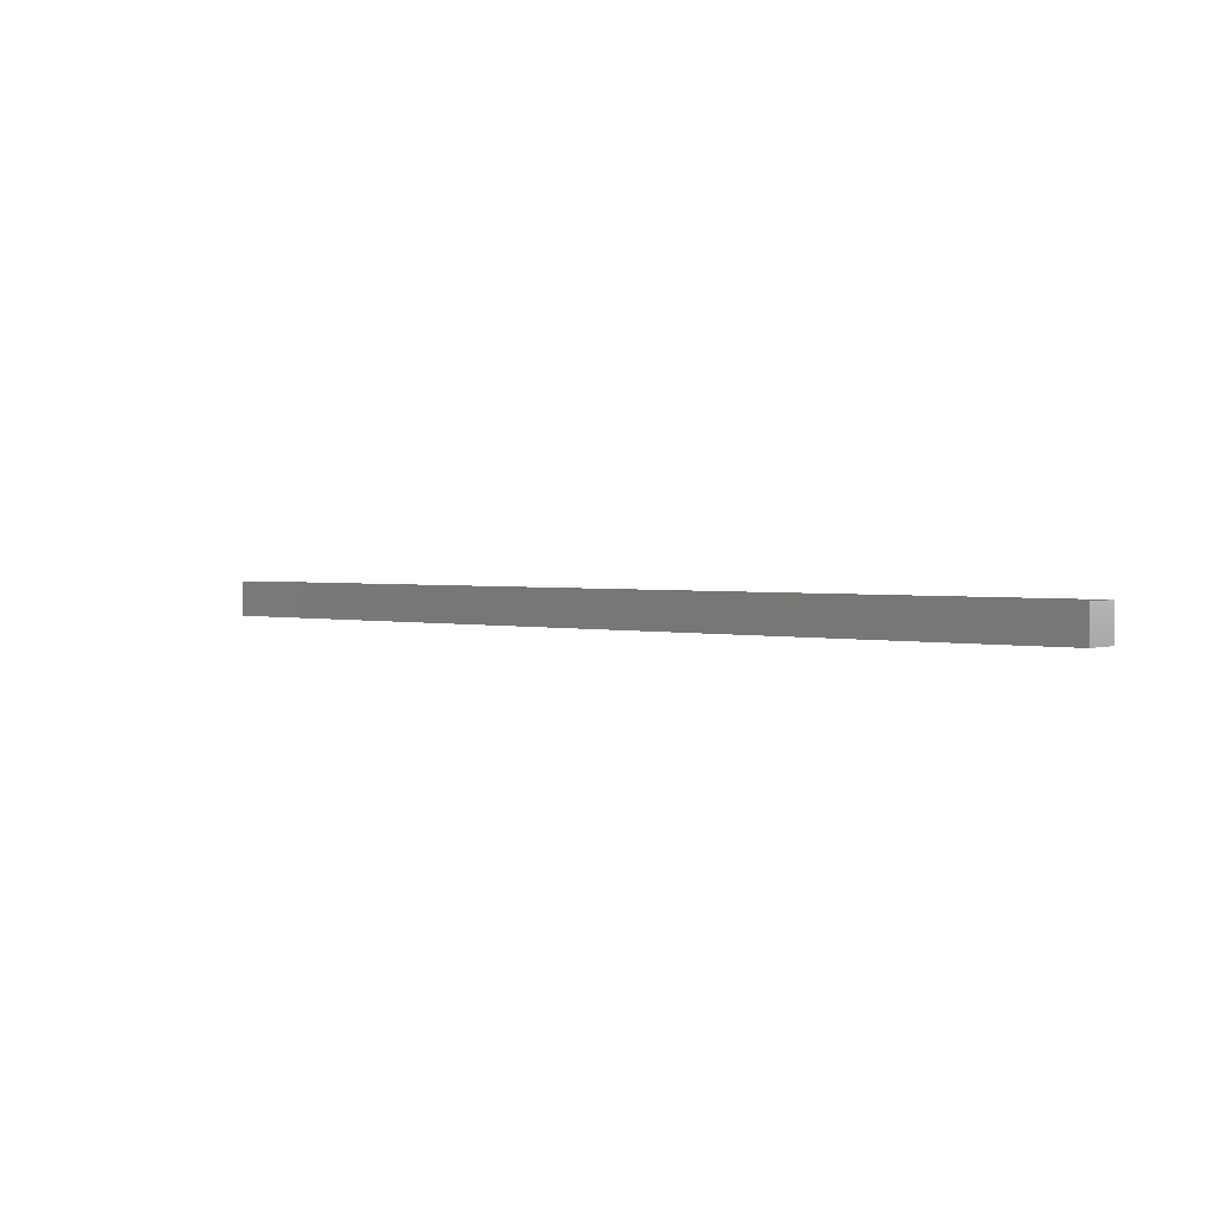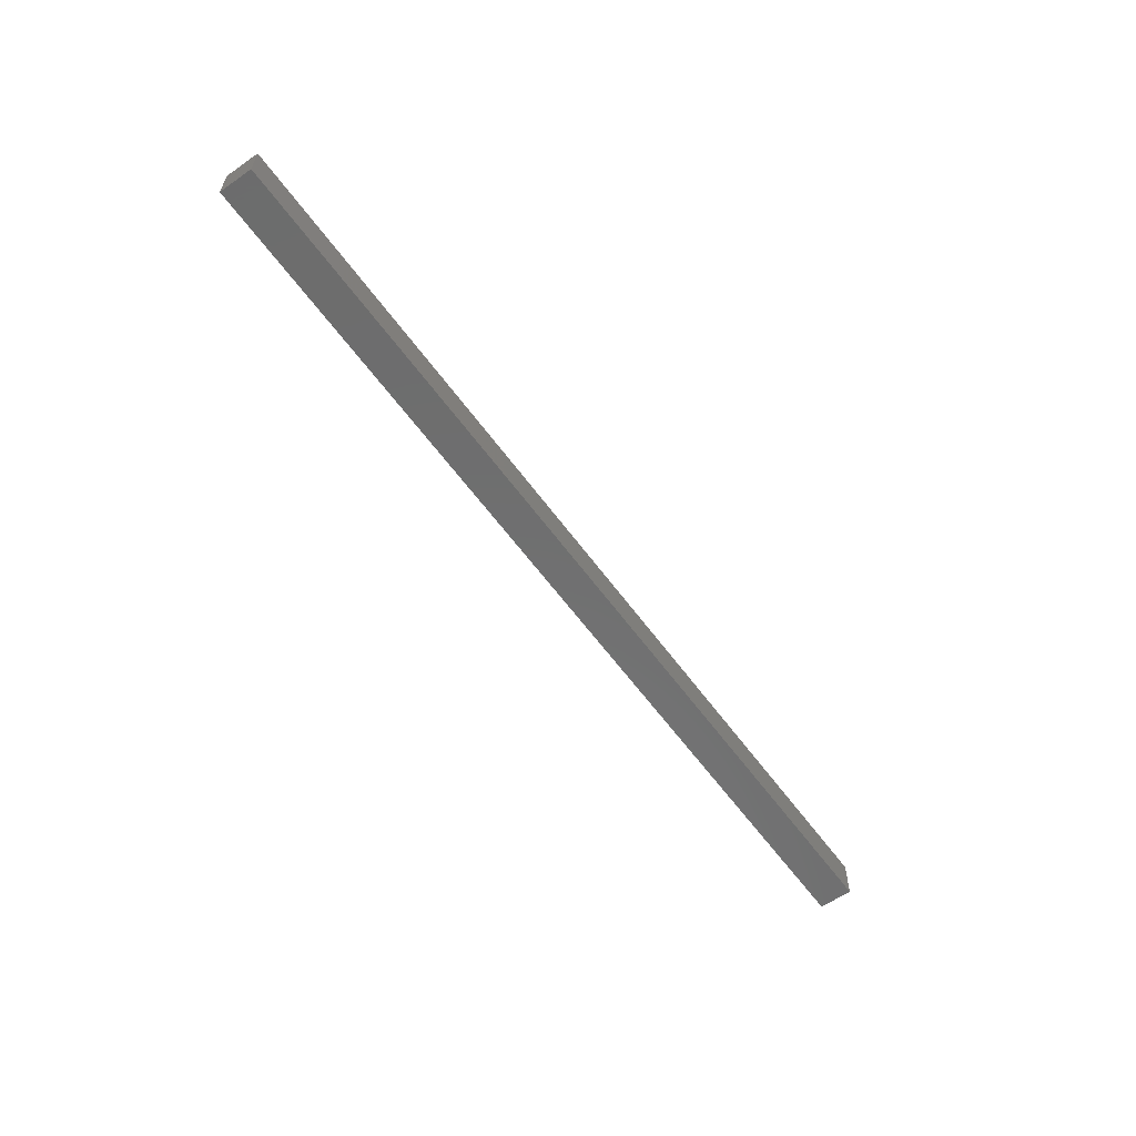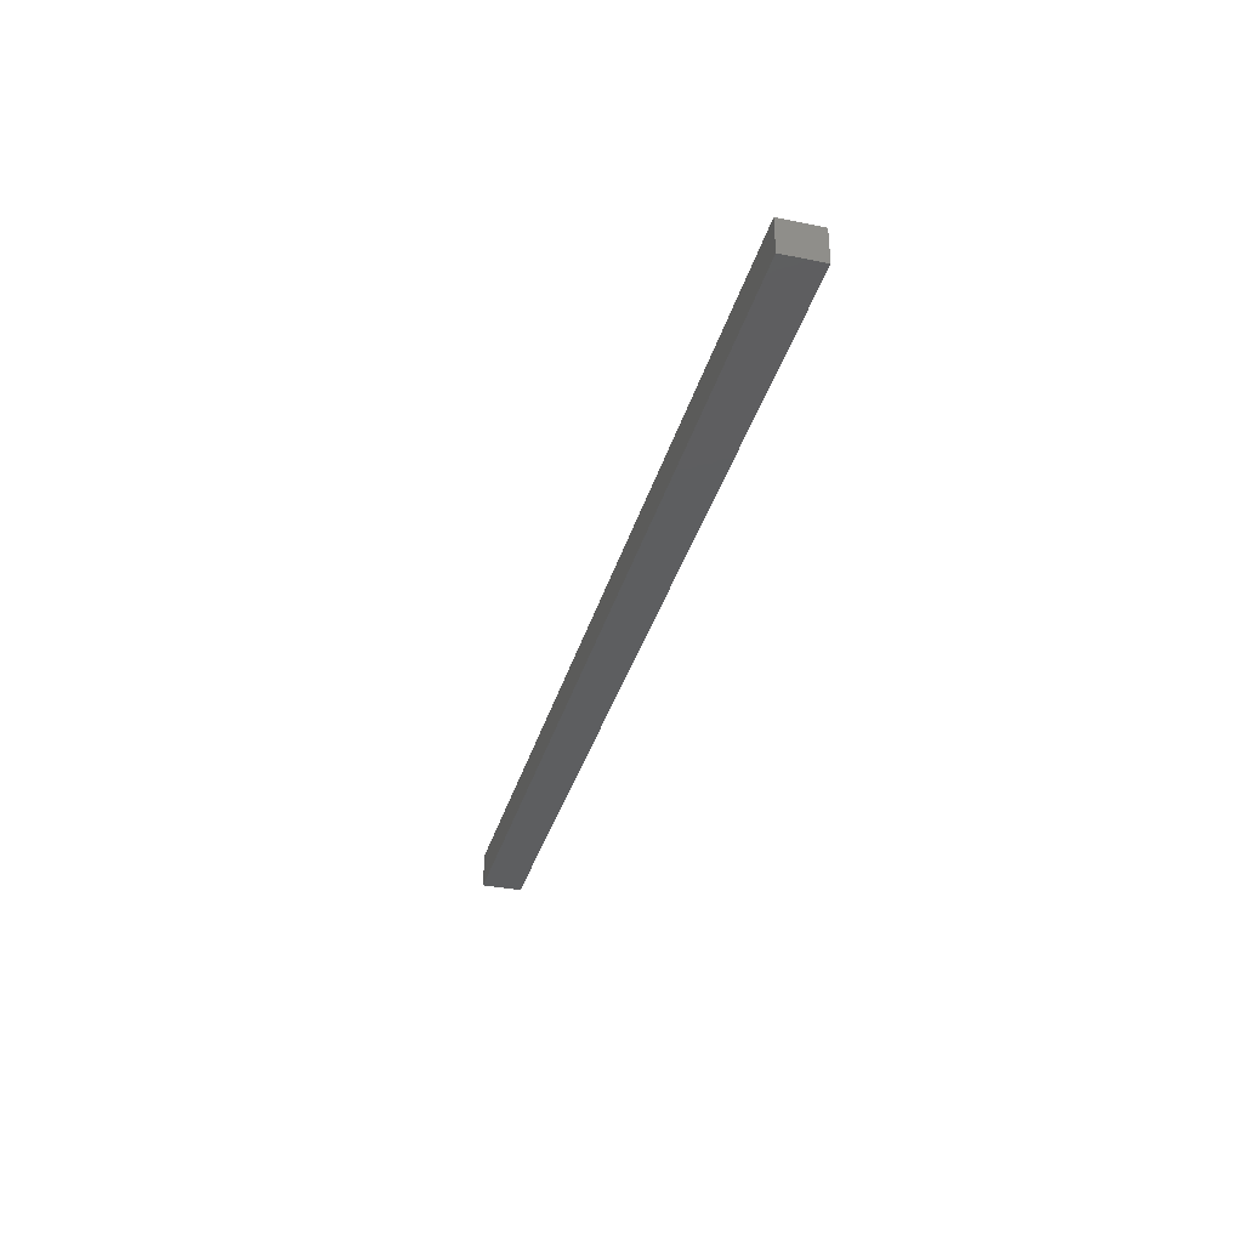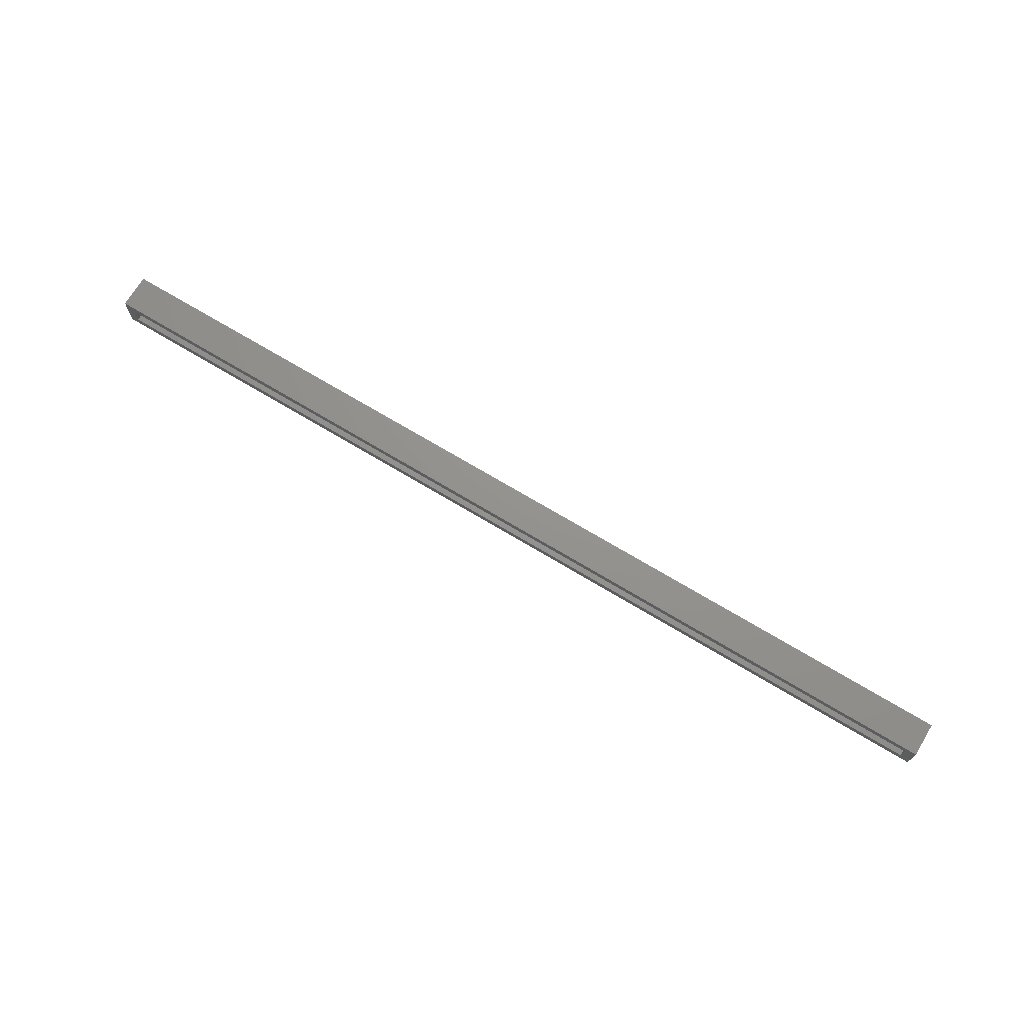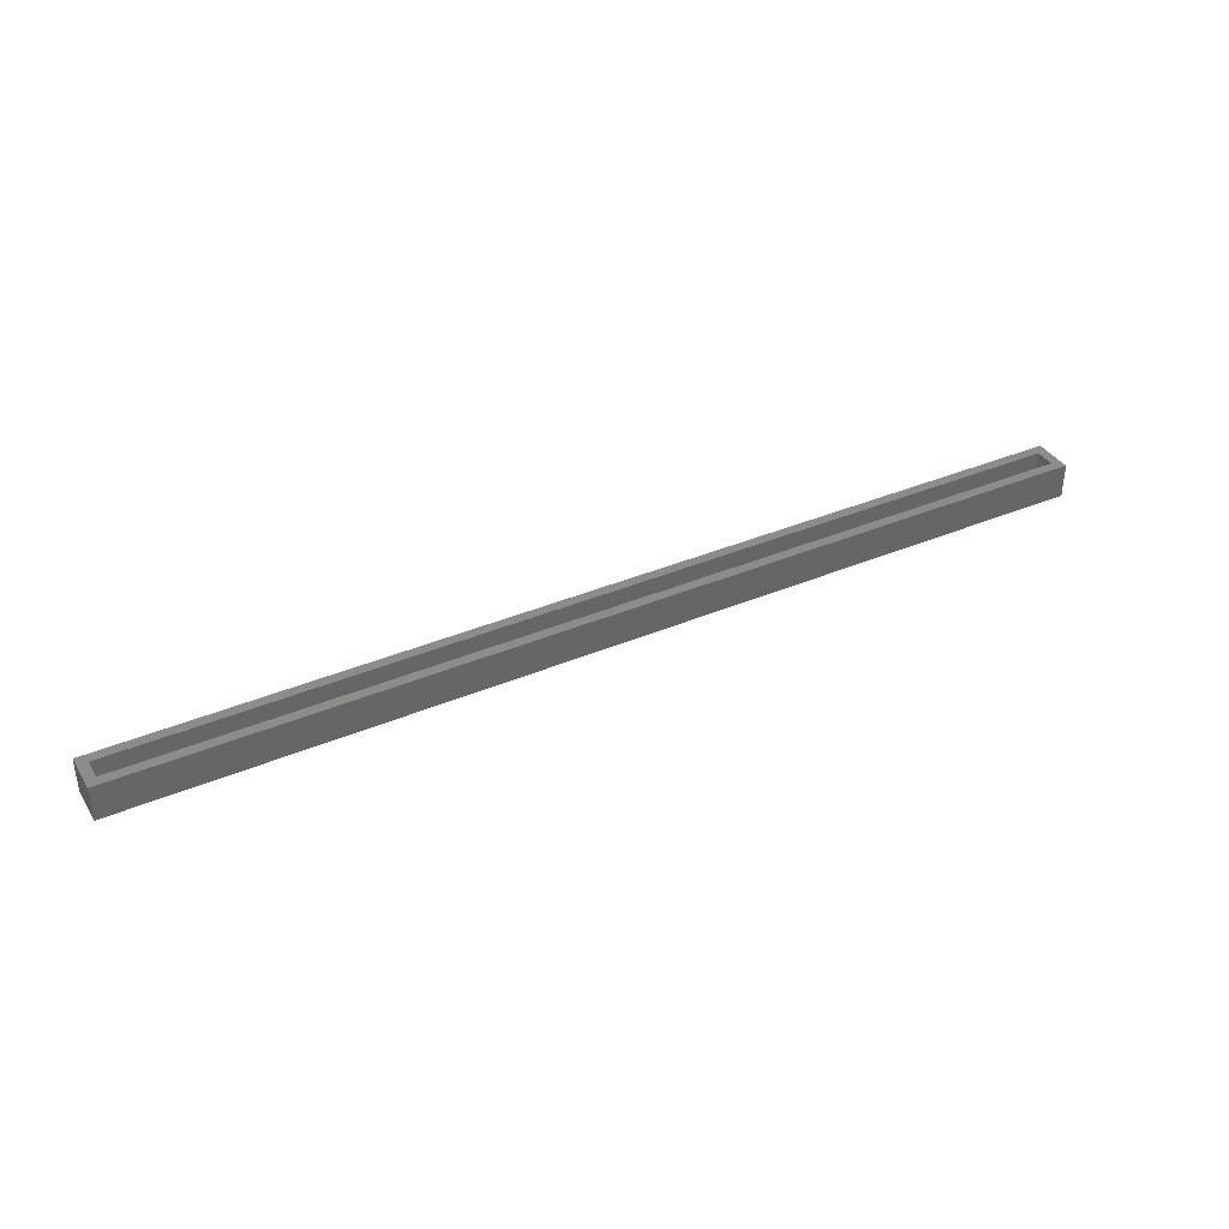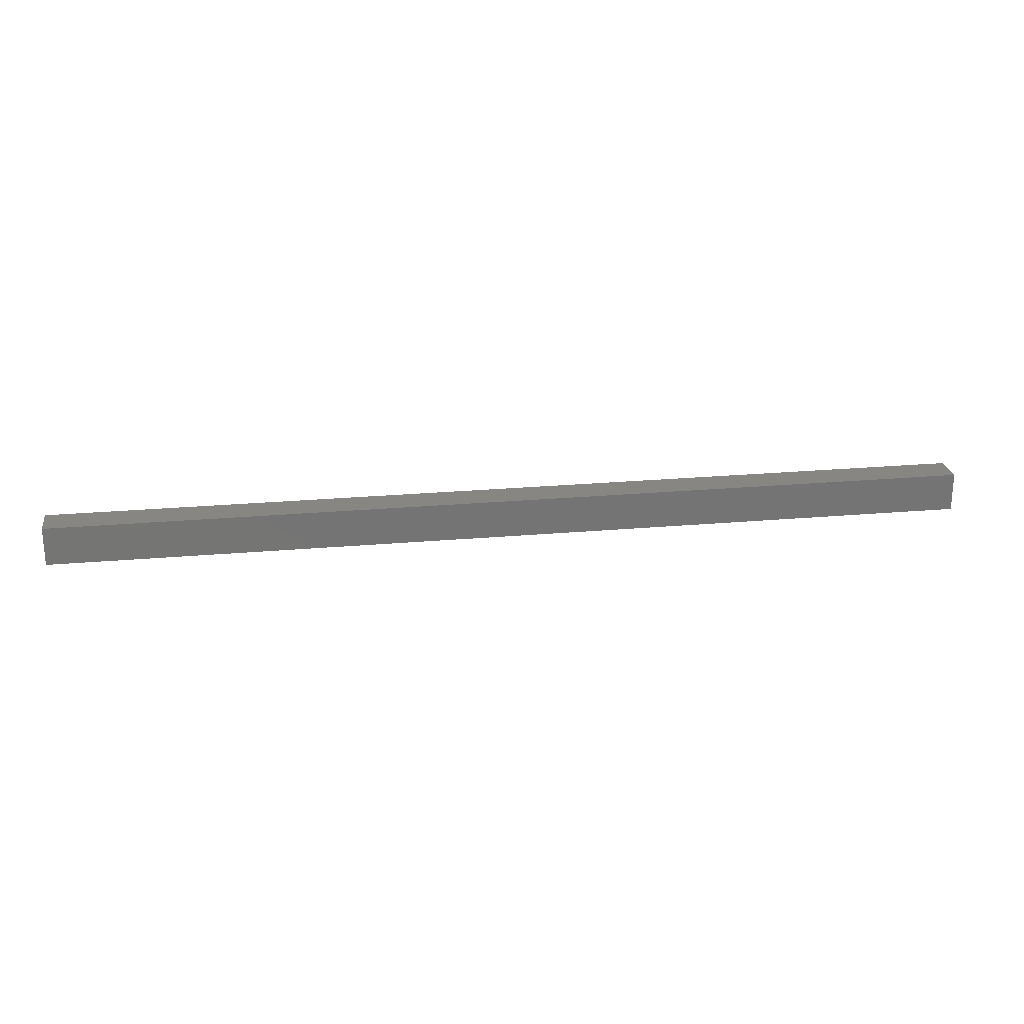
<metadata>
{"format":"stl","ext":"stl","renderer":"f3d","projection":"perspective","resolution":1024,"background":"white","views":[{"elev":2.0,"azim":40.6,"up":"+Z"},{"elev":-59.3,"azim":125.6,"up":"+Y"},{"elev":-34.7,"azim":74.9,"up":"+Z"},{"elev":71.3,"azim":31.0,"up":"+Y"},{"elev":37.4,"azim":-28.5,"up":"+Z"},{"elev":23.4,"azim":171.4,"up":"+Y"}]}
</metadata>
<code>
# stl→obj: 16 verts, 28 faces
v 0.7578 0.01612 0.04688
v 0.7422 0.0004934 0.04688
v 0.7422 -0.03125 0.04688
v -0.7578 0.01612 0.04688
v -0.7578 -0.04688 0.04688
v -0.7422 -0.03125 0.04688
v -0.7422 0.0004934 0.04688
v 0.7578 -0.04688 0.04688
v -0.7422 -0.03125 0.007812
v 0.7422 -0.03125 0.007812
v 0.7422 0.0004934 0.007812
v -0.7422 0.0004934 0.007812
v -0.7578 -0.04688 -0.007812
v 0.7578 -0.04688 -0.007812
v 0.7578 0.01612 -0.007812
v -0.7578 0.01612 -0.007812
f 1 2 3
f 4 5 6
f 4 6 7
f 4 7 2
f 4 2 1
f 6 5 3
f 3 5 8
f 3 8 1
f 6 3 9
f 9 3 10
f 10 3 11
f 11 3 2
f 2 7 11
f 11 7 12
f 12 7 9
f 9 7 6
f 5 13 8
f 8 13 14
f 8 14 1
f 1 14 15
f 1 15 4
f 4 15 16
f 4 16 5
f 5 16 13
f 16 15 13
f 13 15 14
f 12 9 11
f 11 9 10

</code>
